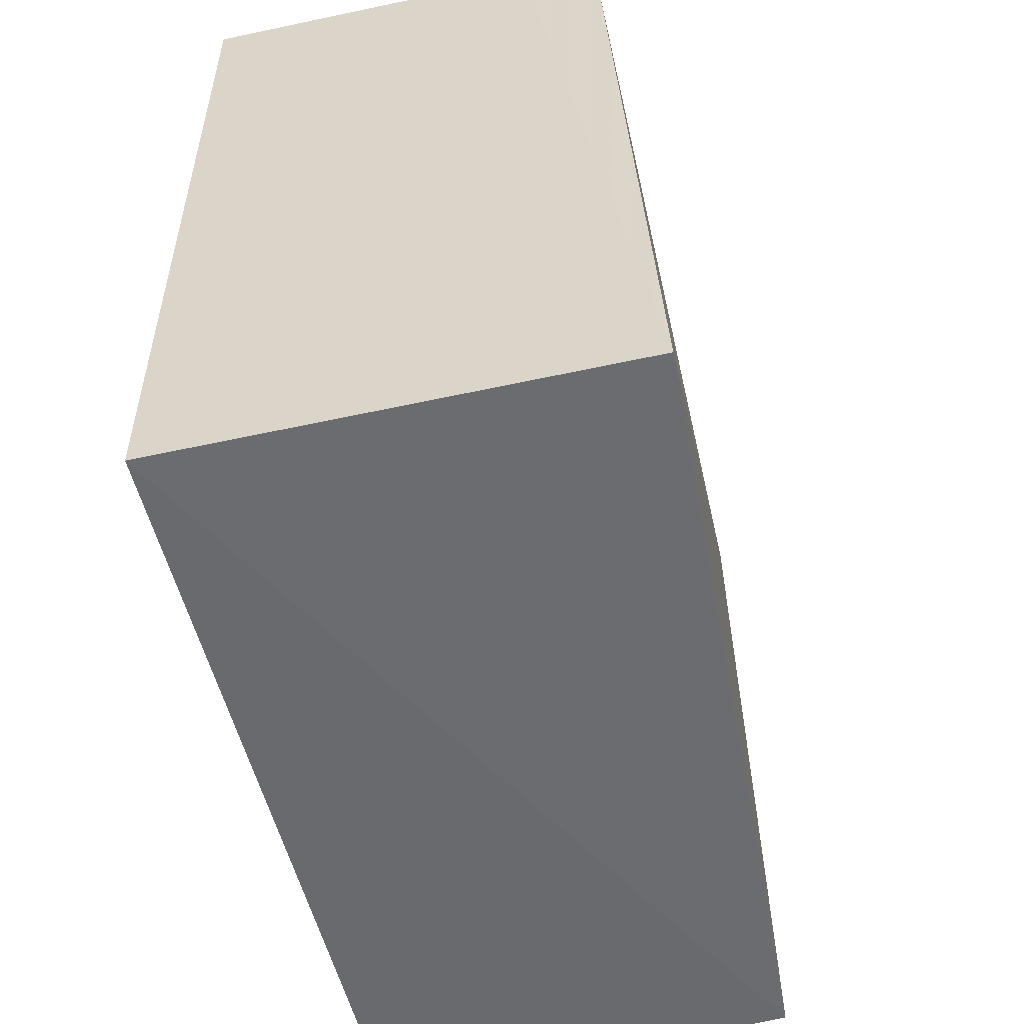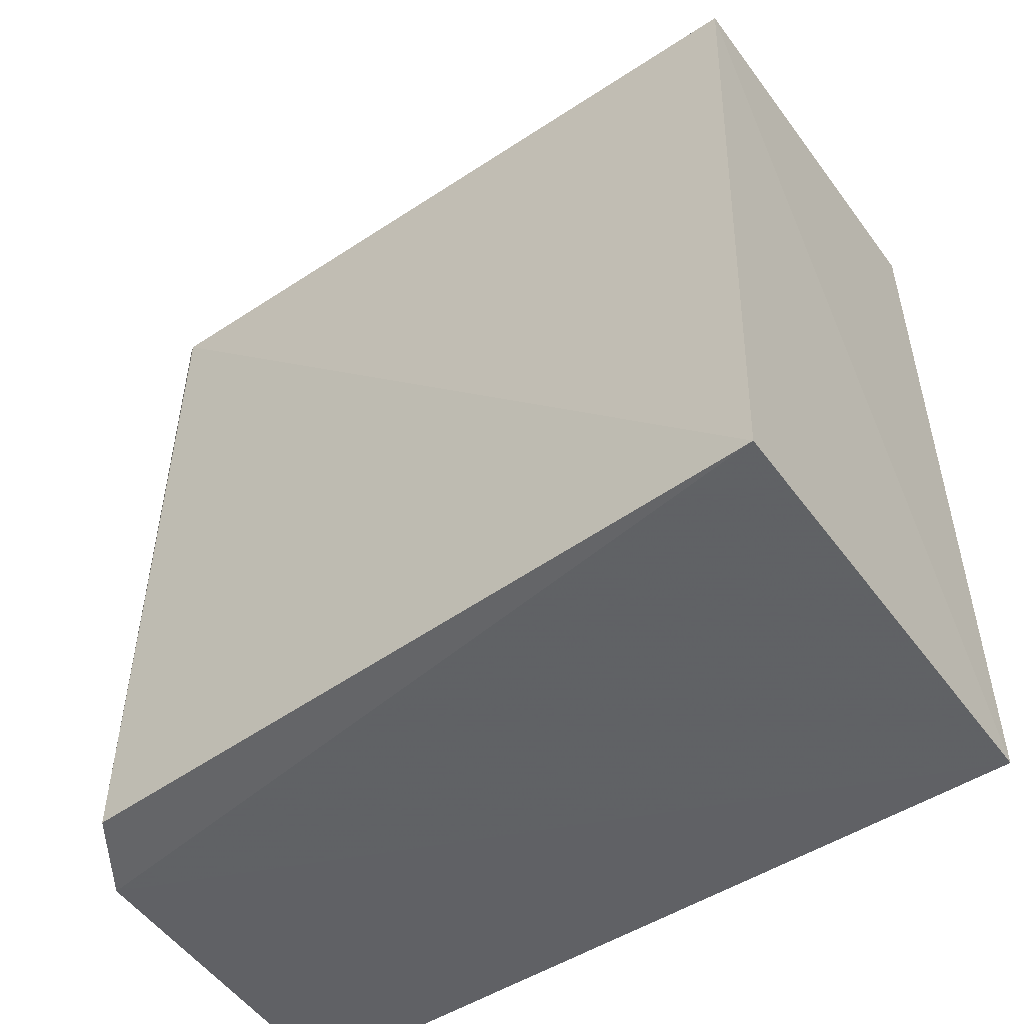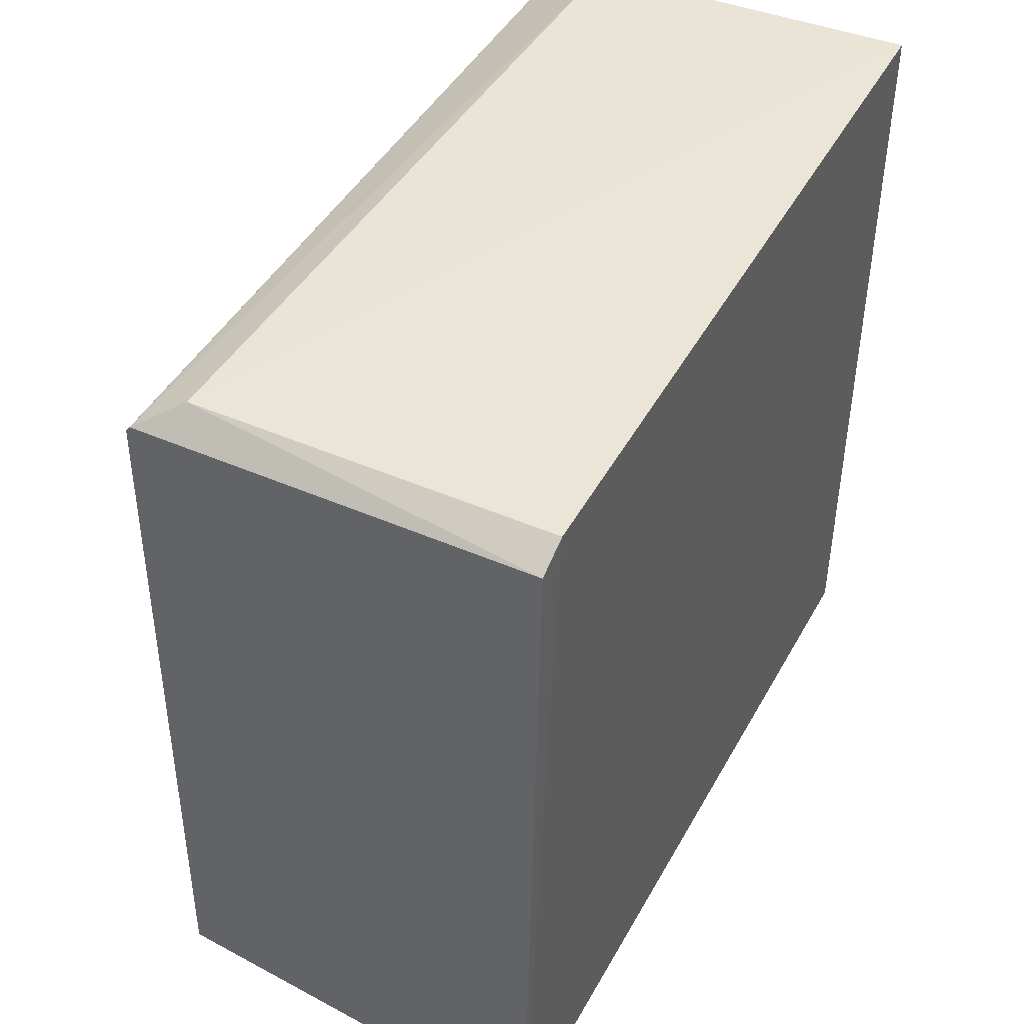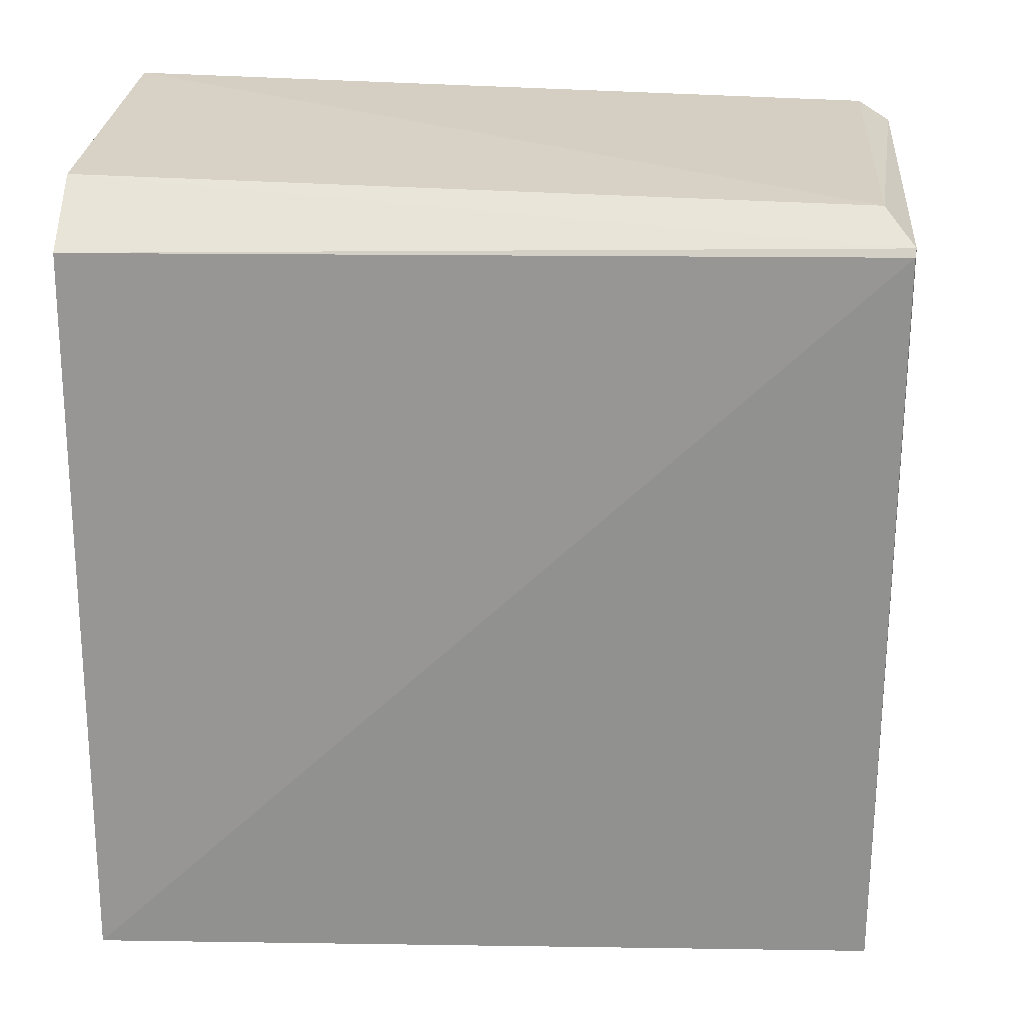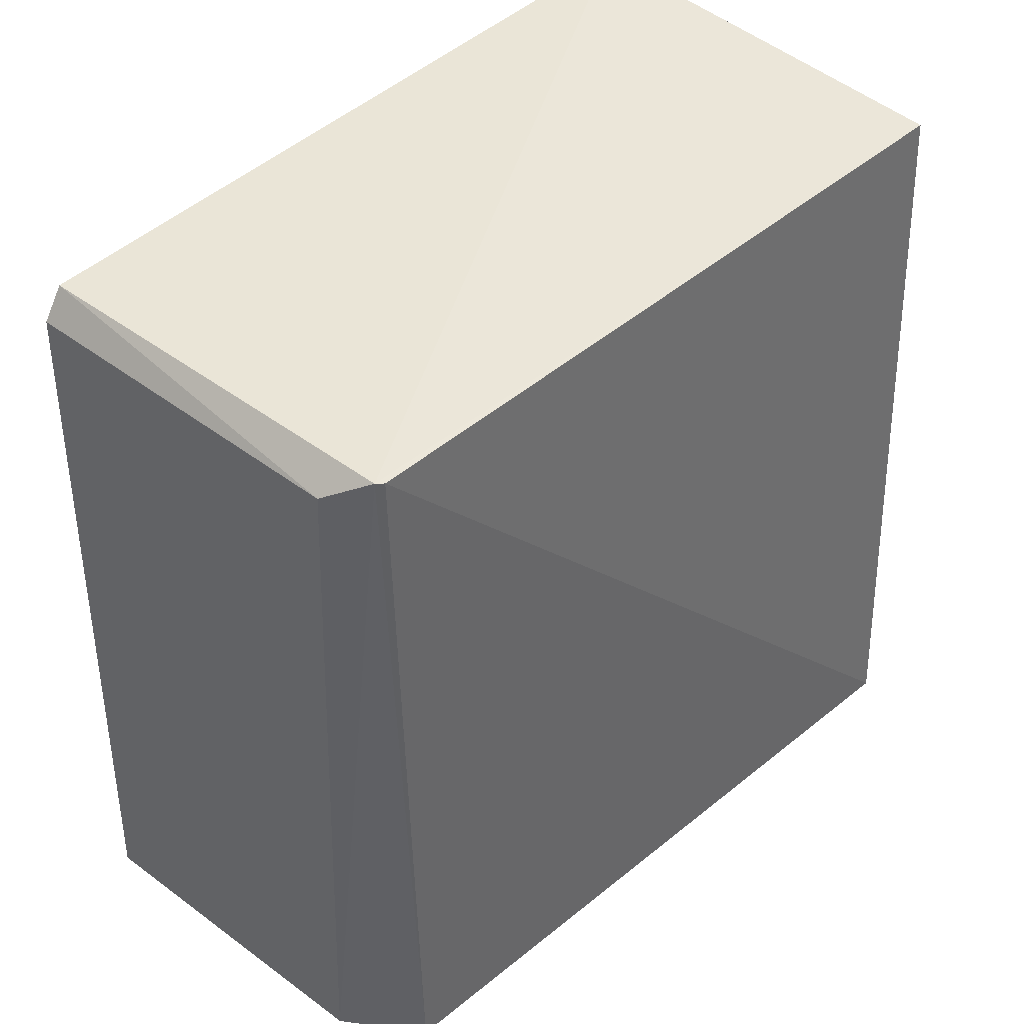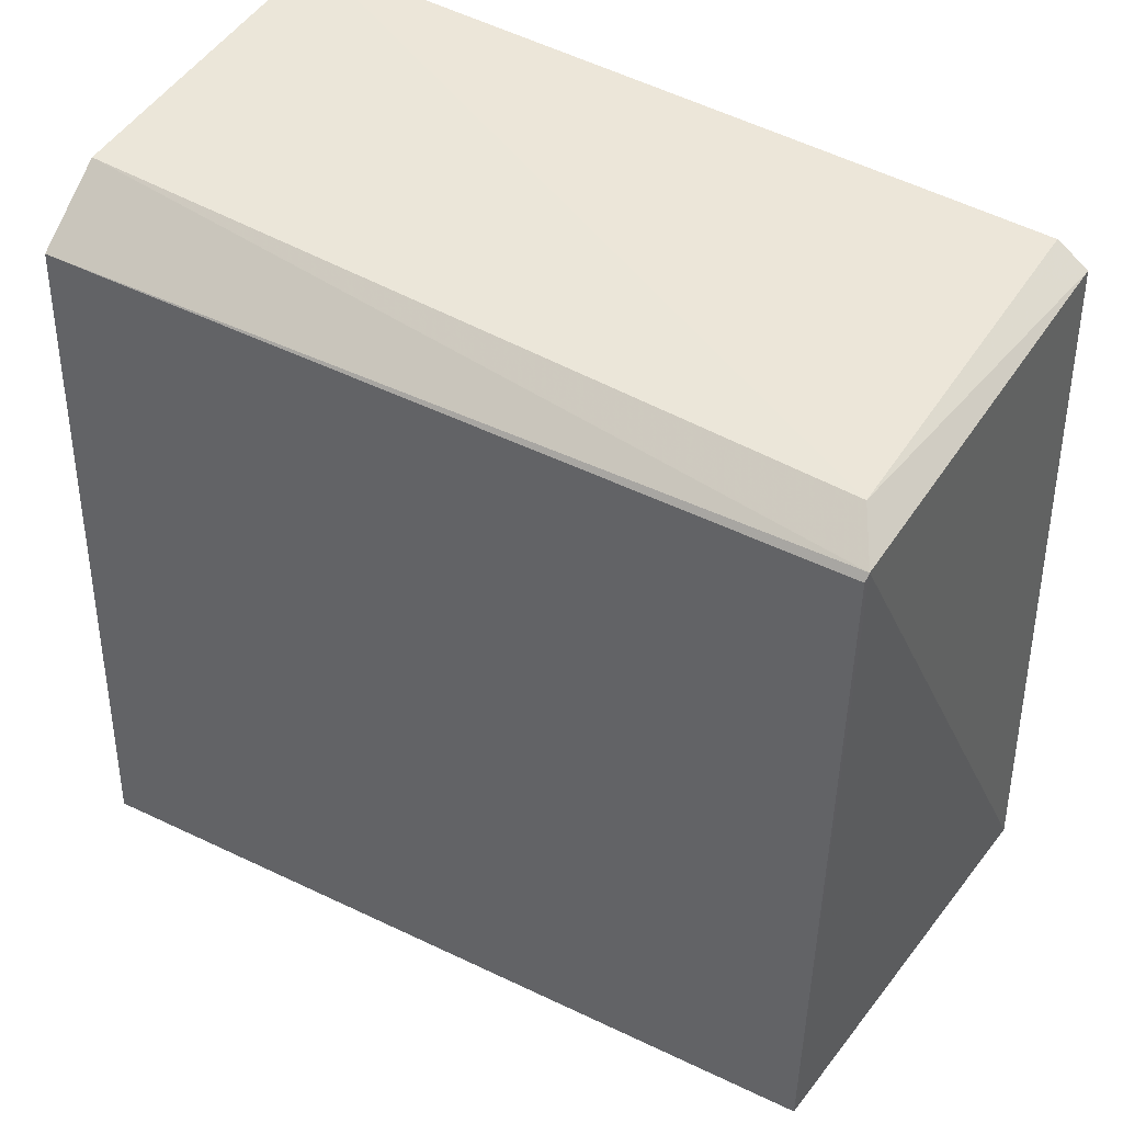
<metadata>
{"format":"obj","ext":"obj","renderer":"f3d","projection":"perspective","resolution":1024,"background":"white","views":[{"elev":-53.4,"azim":13.3,"up":"+Z"},{"elev":-50.4,"azim":125.0,"up":"+Y"},{"elev":44.6,"azim":-152.6,"up":"+Z"},{"elev":24.8,"azim":93.8,"up":"+Z"},{"elev":42.5,"azim":43.0,"up":"+Y"},{"elev":46.8,"azim":121.1,"up":"+Z"}]}
</metadata>
<code>
v 0.03606 0.03103 0.1299
v 0.03831 0.001968 0.1282
v 0.03831 0.03208 0.1
v 0.02242 0.0334 0.1002
v 0.0224 0.001971 0.1307
v 0.02242 0.001959 0.1002
v 0.03774 0.03206 0.1289
v 0.03529 0.001892 0.1302
v 0.02245 0.03231 0.1293
v 0.0398 0.001952 0.1002
v 0.0224 0.0311 0.13
v 0.03794 0.03202 0.1286
f 6 4 3
f 6 5 4
f 7 3 4
f 8 1 5
f 8 7 1
f 8 2 7
f 8 5 6
f 9 7 4
f 9 1 7
f 10 6 3
f 10 8 6
f 10 2 8
f 11 5 1
f 11 1 9
f 11 9 4
f 11 4 5
f 12 7 2
f 12 2 10
f 12 10 3
f 12 3 7

</code>
